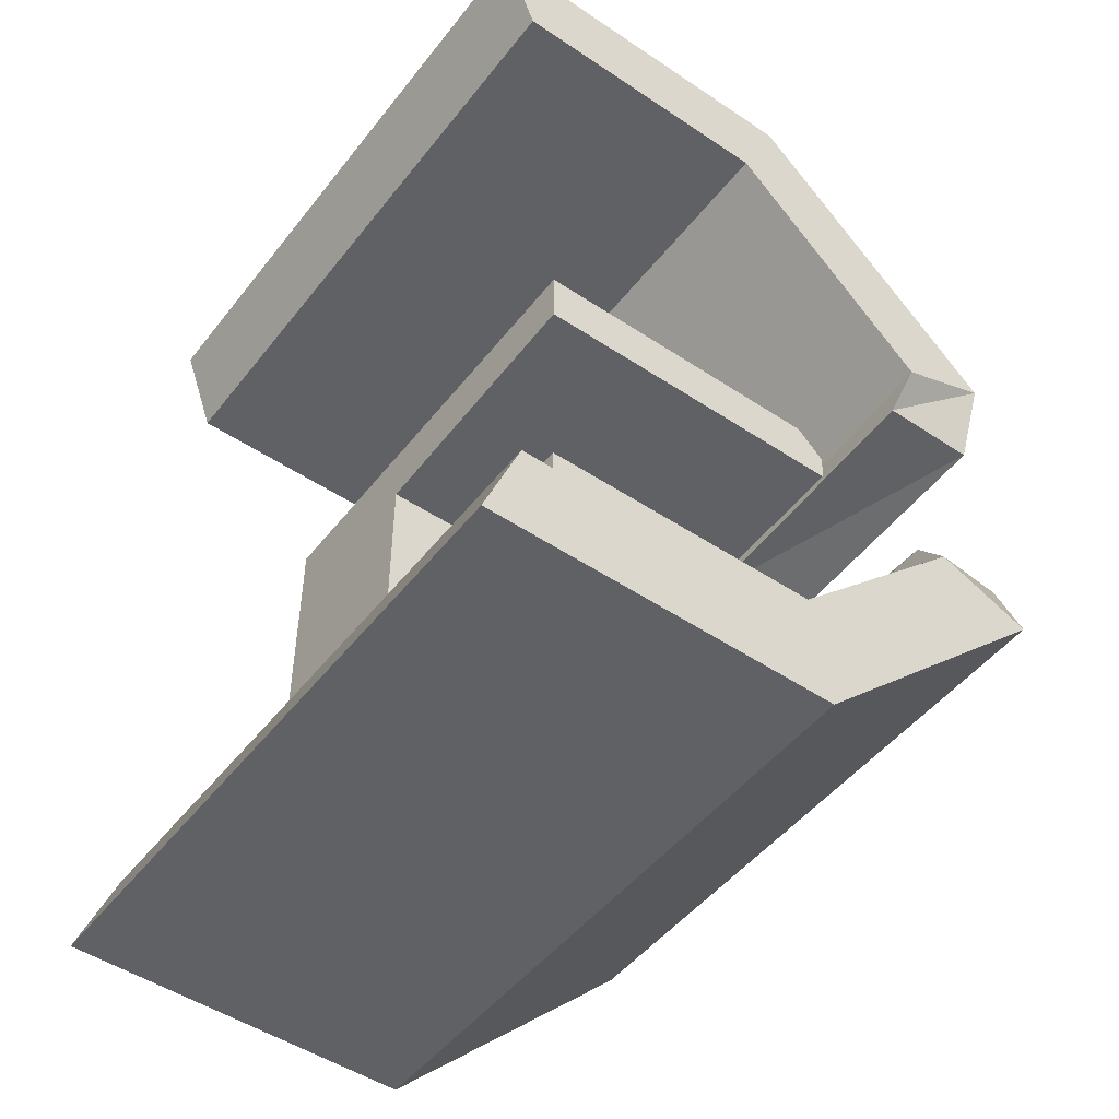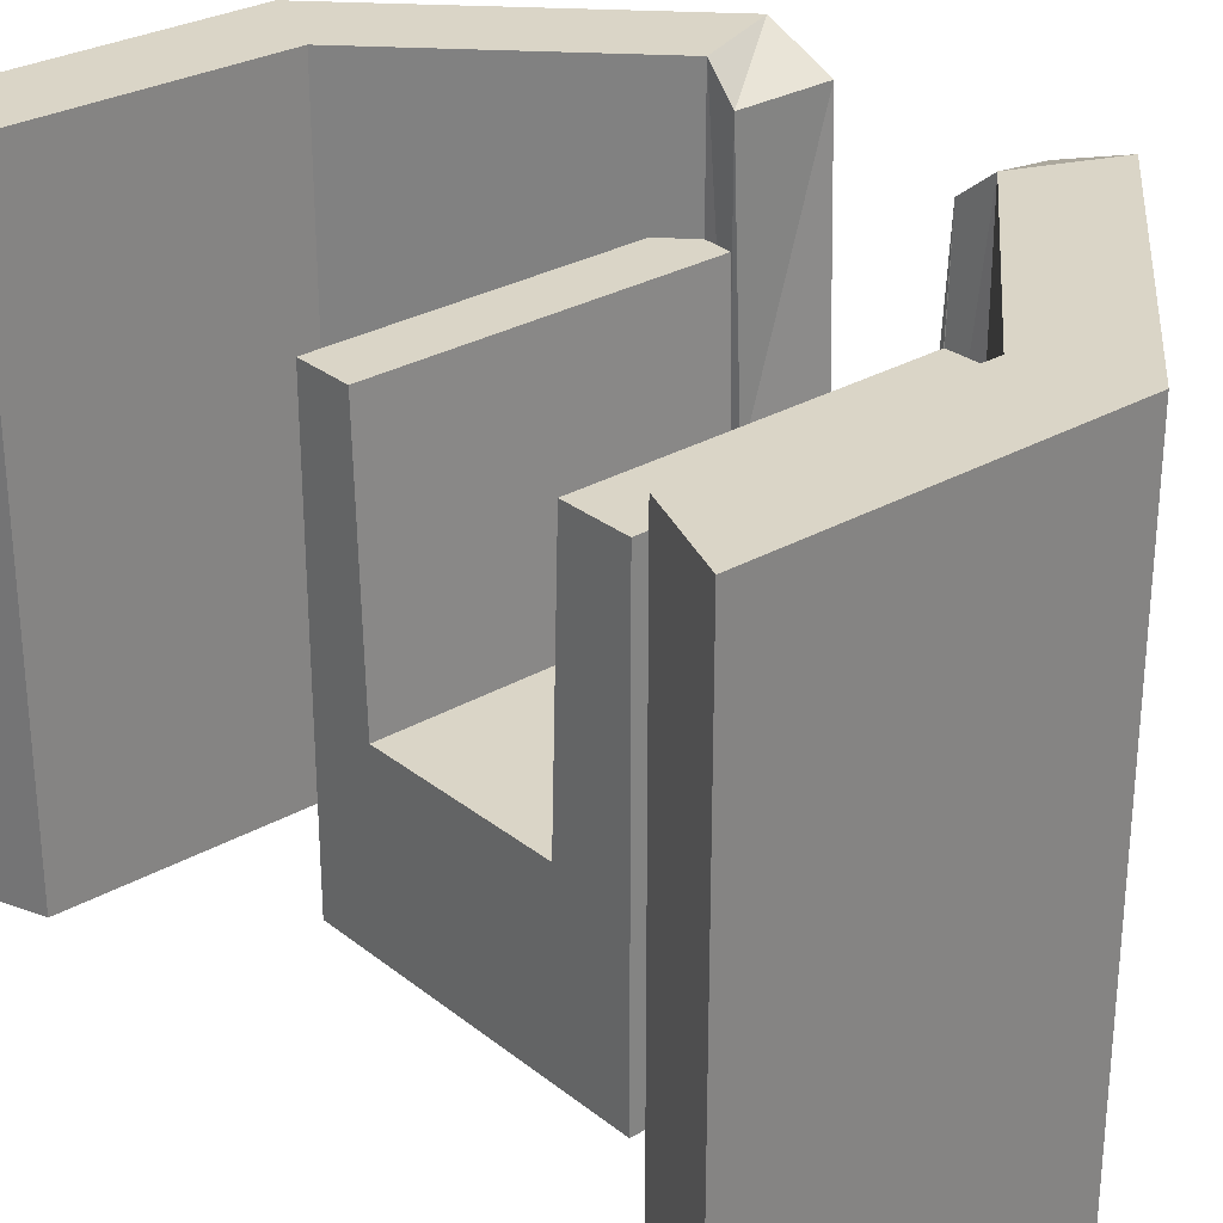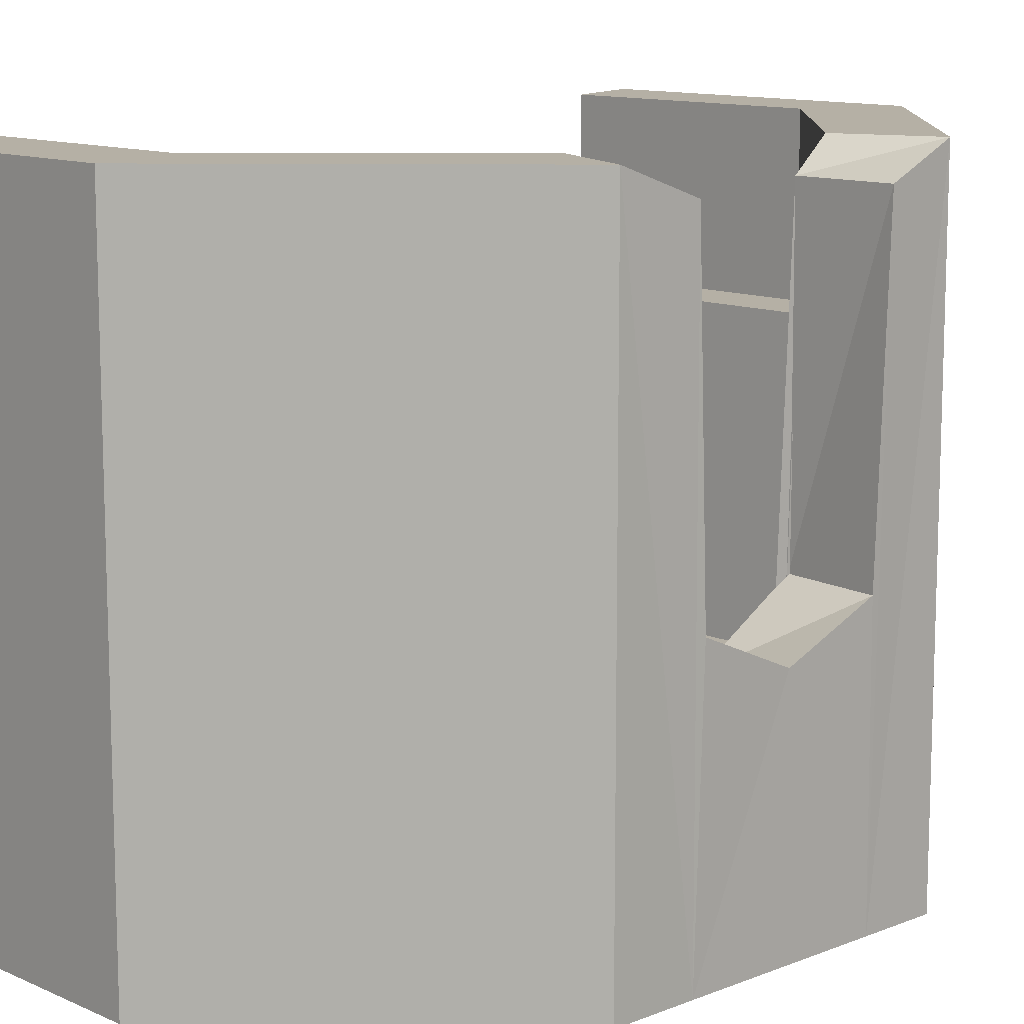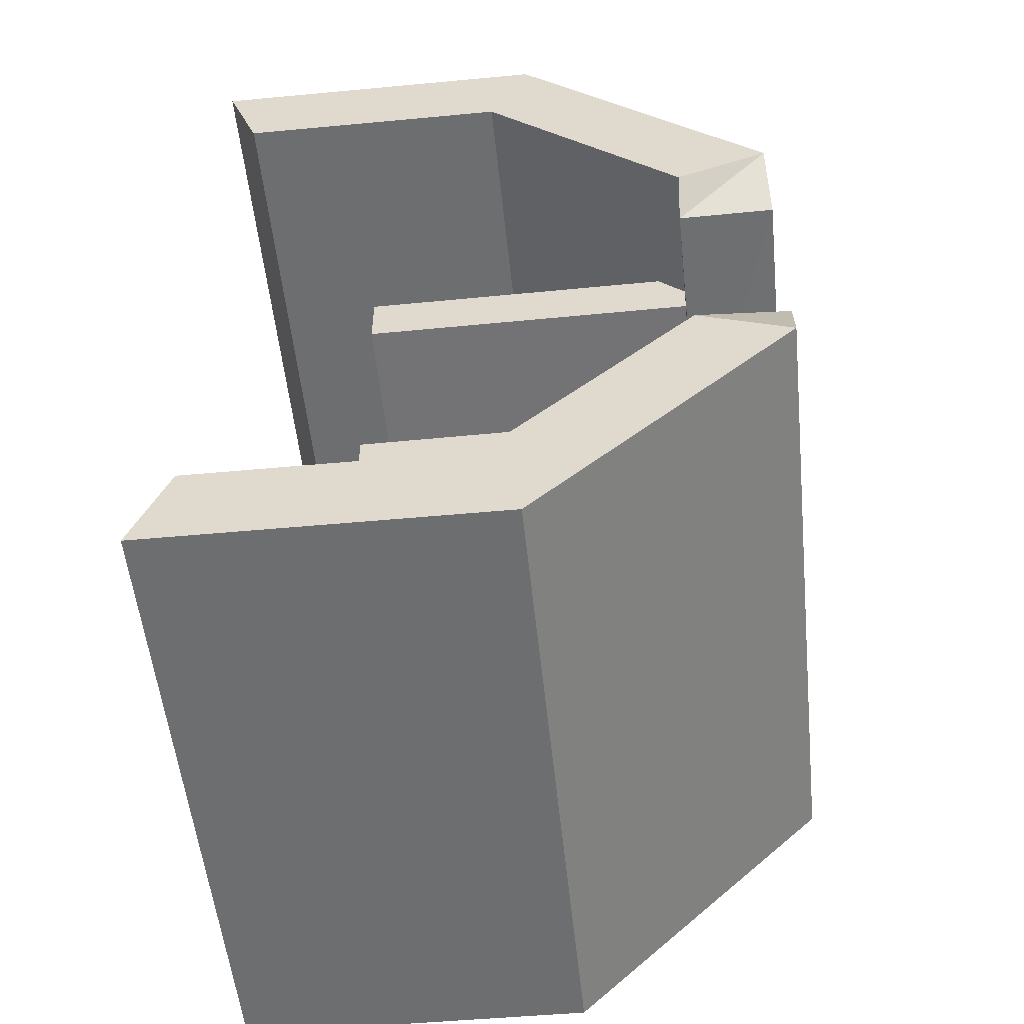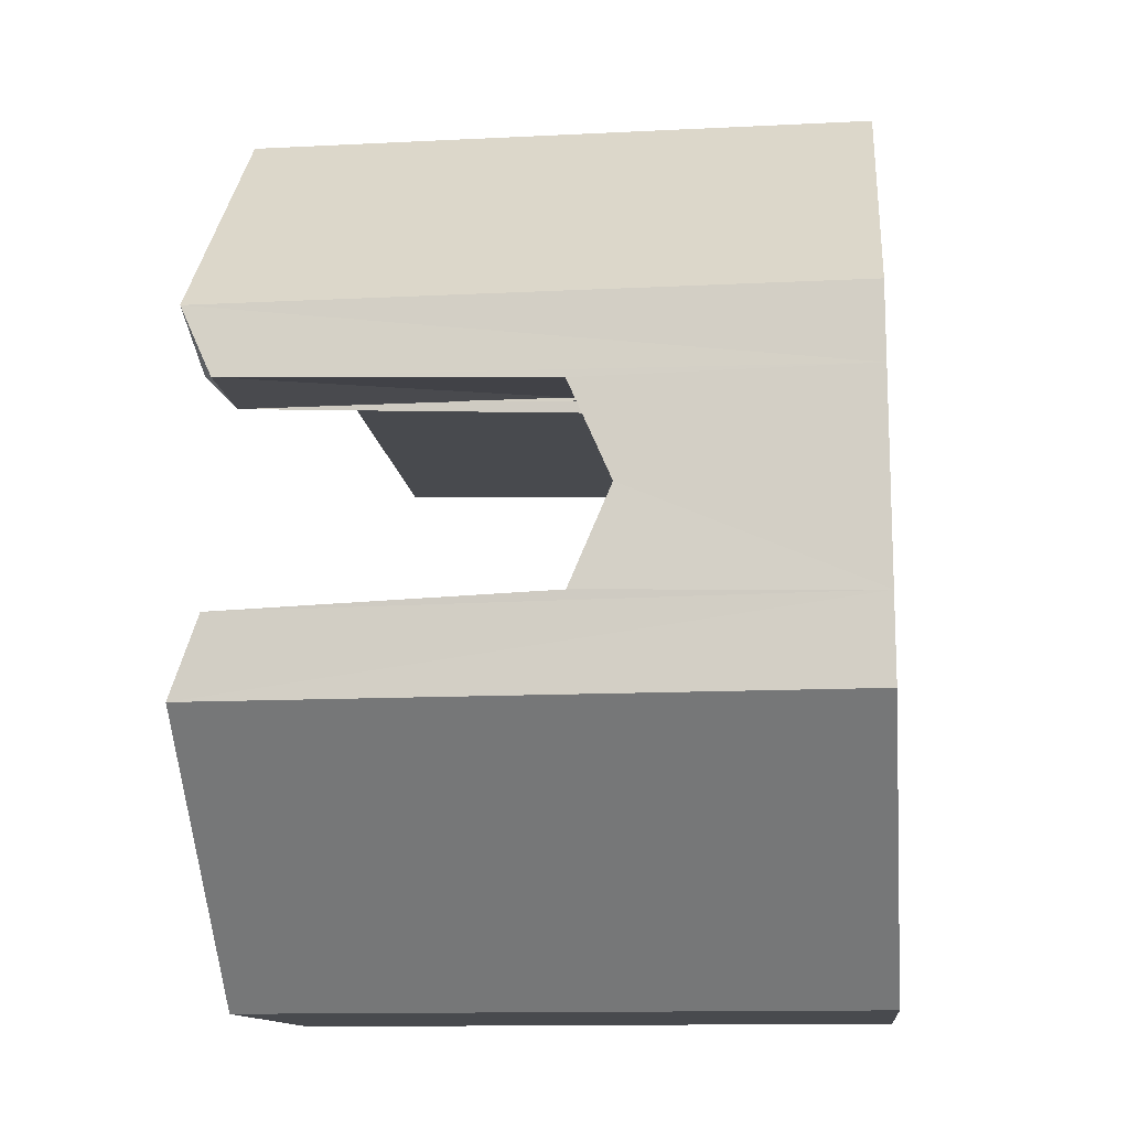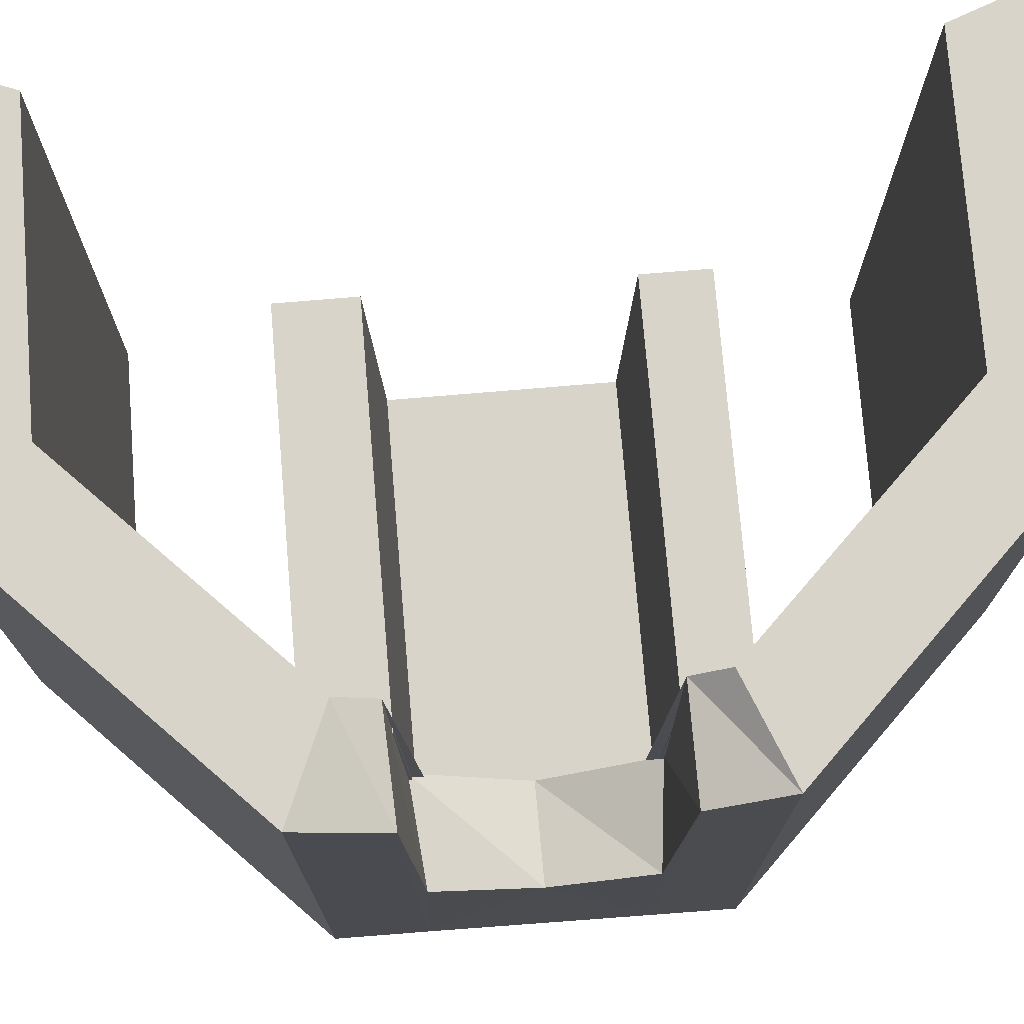
<metadata>
{"format":"obj","ext":"obj","renderer":"f3d","projection":"perspective","resolution":1024,"background":"white","views":[{"elev":-48.9,"azim":-36.4,"up":"+Y"},{"elev":29.0,"azim":-40.7,"up":"+Z"},{"elev":11.7,"azim":46.1,"up":"+Z"},{"elev":-54.4,"azim":5.9,"up":"+Y"},{"elev":-13.3,"azim":96.4,"up":"+Y"},{"elev":75.0,"azim":85.2,"up":"+Z"}]}
</metadata>
<code>
v 1.88 1.926 1.421
v 1.88 1.926 2.936
v 0.7356 1.926 2.936
v 0.7356 1.926 1.421
v 1.88 3.071 2.936
v 1.88 3.071 1.421
v 0.7356 3.071 1.421
v 0.7356 3.071 2.936
v 1.88 2.85 1.421
v 1.88 2.188 1.421
v 0.7356 2.188 1.421
v 0.7356 2.85 1.421
v 0.7356 2.85 2.026
v 0.7356 2.188 2.026
v 1.88 2.188 2.026
v 1.88 2.85 2.026
v 1.88 2.158 1.421
v 0.7356 2.158 1.421
v 0.7356 2.158 2.936
v 1.88 2.158 2.936
v 1.88 2.876 1.421
v 0.7356 2.876 1.421
v 0.7356 2.876 2.936
v 1.88 2.876 2.936
v 2.188 3.099 1.314
v 1.347 3.956 1.314
v 1.347 3.956 3.399
v 2.188 3.099 3.399
v 2.178 1.899 3.399
v 1.321 1.057 3.399
v 1.321 1.057 1.314
v 2.178 1.899 1.314
v 1.217 3.649 3.399
v 1.88 2.975 3.399
v 1.871 2.029 3.399
v 1.197 1.366 3.399
v 1.197 1.366 1.315
v 1.871 2.029 1.315
v 1.88 2.975 1.315
v 1.217 3.649 1.315
v 2.179 2.179 1.314
v 2.186 2.201 2.24
v 2.188 2.16 3.305
v 1.867 2.147 3.304
v 1.862 2.172 2.24
v 1.873 2.27 1.315
v 2.186 2.846 1.314
v 2.194 2.869 3.295
v 2.19 2.832 2.241
v 2.183 2.518 2.104
v 1.875 2.517 2.032
v 1.874 2.867 2.241
v 1.871 2.868 3.295
v 1.878 2.776 1.315
v 0.1779 1.067 3.399
v 0.1779 1.067 1.314
v 0.2959 1.374 3.399
v 0.2959 1.374 1.315
v 0.194 3.966 1.314
v 0.194 3.966 3.399
v 0.3086 3.657 3.399
v 0.3086 3.657 1.315
f 1 2 3
f 1 3 4
f 5 6 7
f 5 7 8
f 9 10 11
f 9 11 12
f 13 14 15
f 13 15 16
f 16 15 10
f 16 10 9
f 14 13 12
f 14 12 11
f 10 17 18
f 10 18 11
f 17 1 4
f 17 4 18
f 14 19 20
f 14 20 15
f 19 3 2
f 19 2 20
f 15 20 17
f 15 17 10
f 20 2 1
f 20 1 17
f 3 19 18
f 3 18 4
f 19 14 11
f 19 11 18
f 6 21 22
f 6 22 7
f 21 9 12
f 21 12 22
f 8 23 24
f 8 24 5
f 23 13 16
f 23 16 24
f 21 6 5
f 21 5 24
f 24 16 9
f 24 9 21
f 13 23 22
f 13 22 12
f 23 8 7
f 23 7 22
f 25 26 27
f 28 25 27
f 29 30 31
f 32 29 31
f 33 34 28
f 27 33 28
f 35 36 30
f 29 35 30
f 37 36 35
f 38 37 35
f 39 34 33
f 40 39 33
f 41 42 43
f 43 44 35
f 29 43 35
f 42 45 44
f 43 42 44
f 46 44 45
f 47 48 49
f 41 47 50
f 41 50 42
f 47 49 50
f 50 51 45
f 42 50 45
f 49 52 51
f 50 49 51
f 48 53 52
f 49 48 52
f 28 34 53
f 48 28 53
f 54 52 53
f 54 46 51
f 54 51 52
f 46 45 51
f 31 30 55
f 56 31 55
f 57 55 30
f 36 57 30
f 58 57 36
f 37 58 36
f 27 26 59
f 60 27 59
f 60 61 33
f 27 60 33
f 40 33 61
f 62 40 61
f 61 60 59
f 62 61 59
f 57 58 56
f 55 57 56
f 29 32 41
f 43 29 41
f 28 48 47
f 25 28 47
f 35 44 46
f 38 35 46
f 34 39 54
f 53 34 54
f 62 59 26
f 40 62 26
f 40 26 25
f 39 40 25
f 46 41 32
f 38 46 32
f 54 47 41
f 46 54 41
f 54 39 25
f 47 54 25
f 38 32 31
f 37 38 31
f 58 37 31
f 56 58 31

</code>
